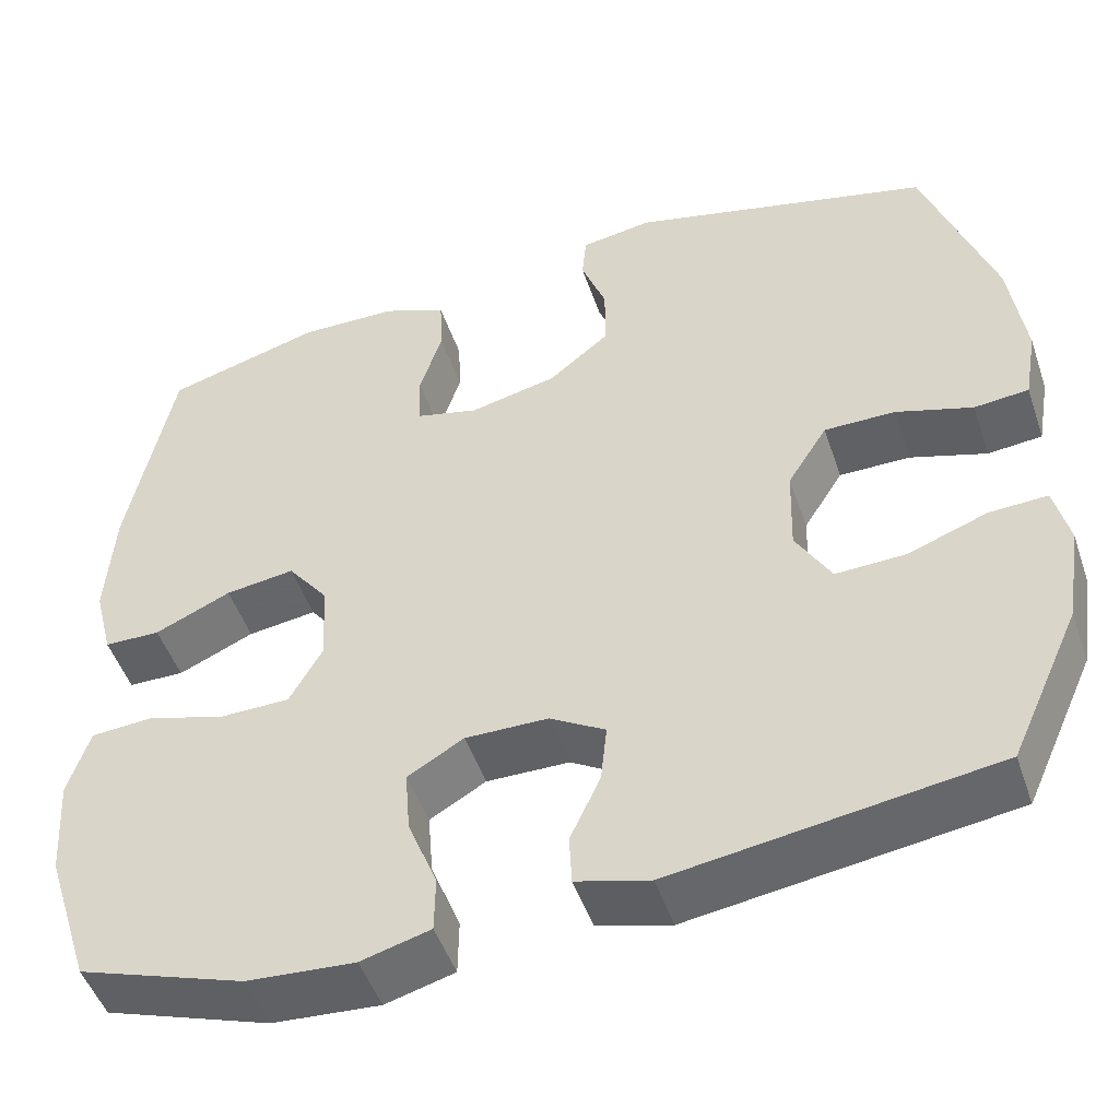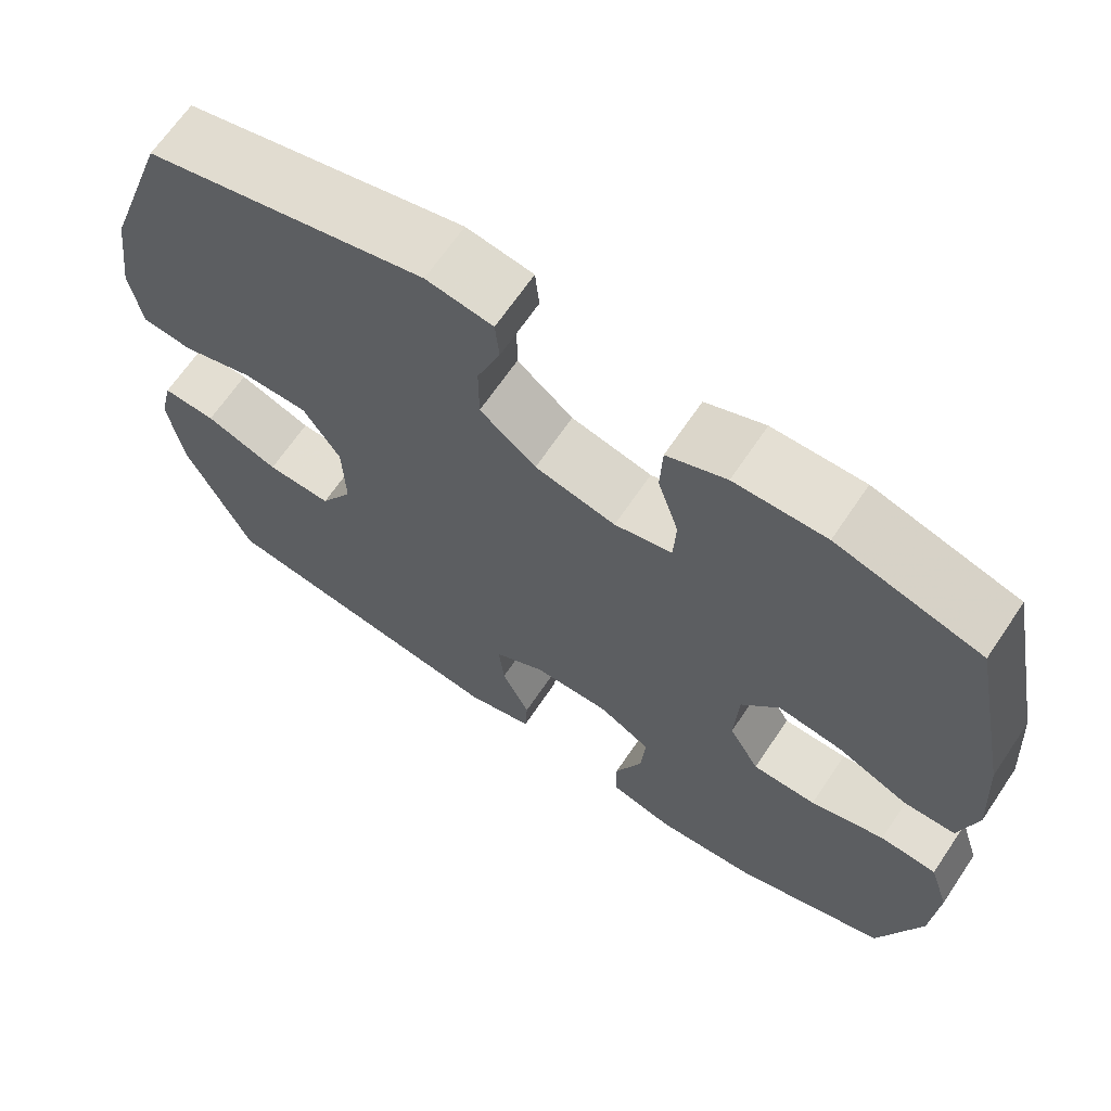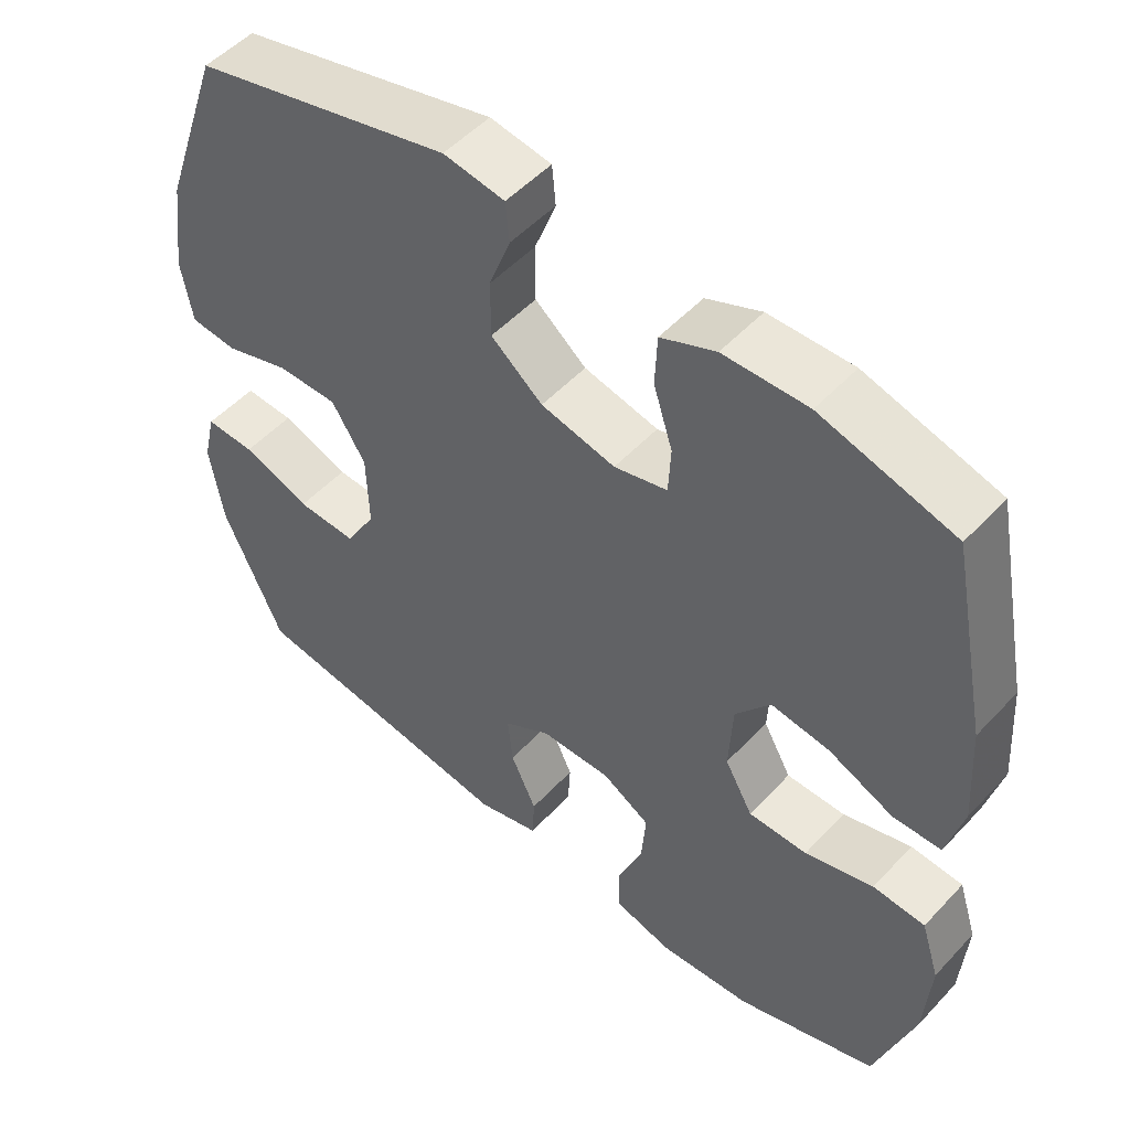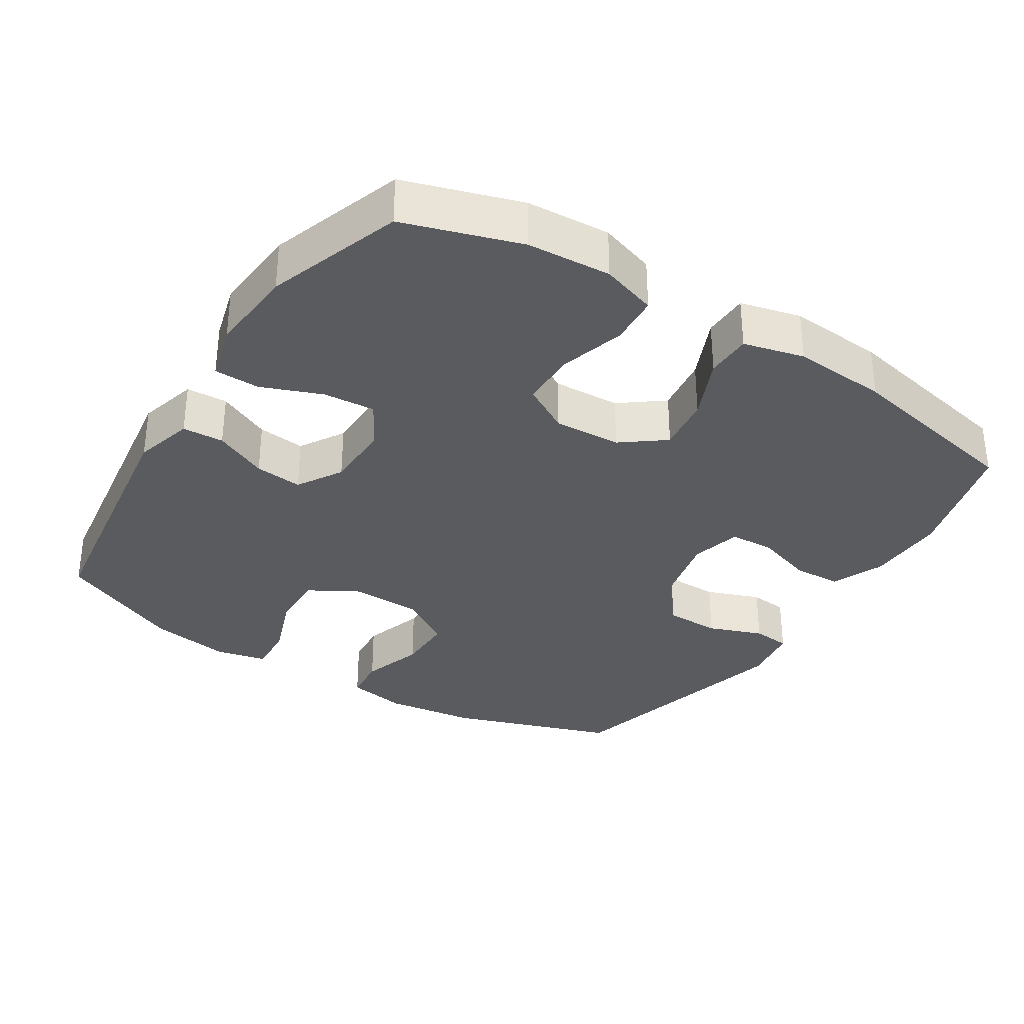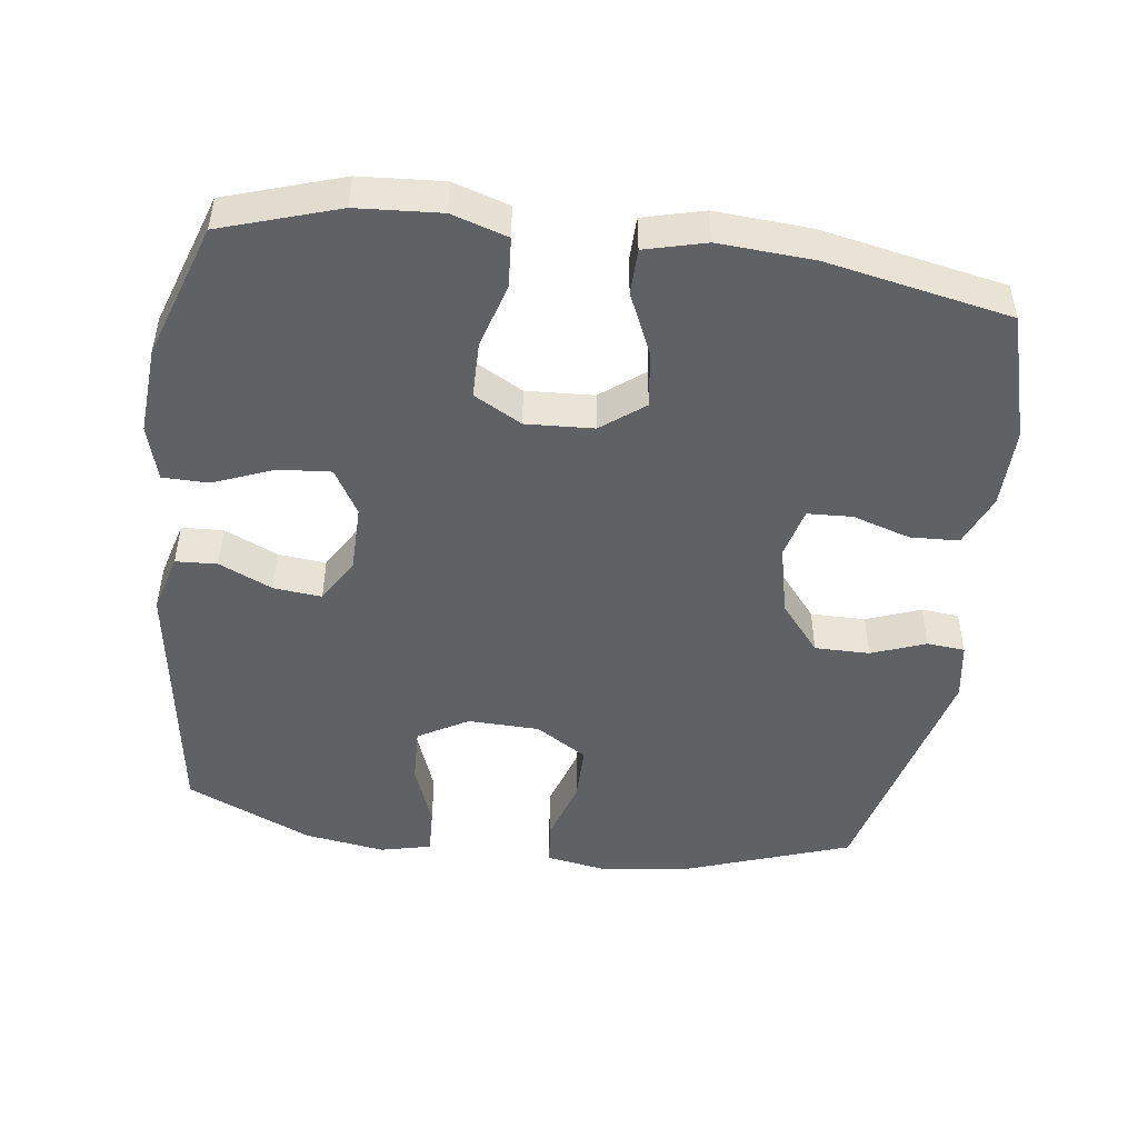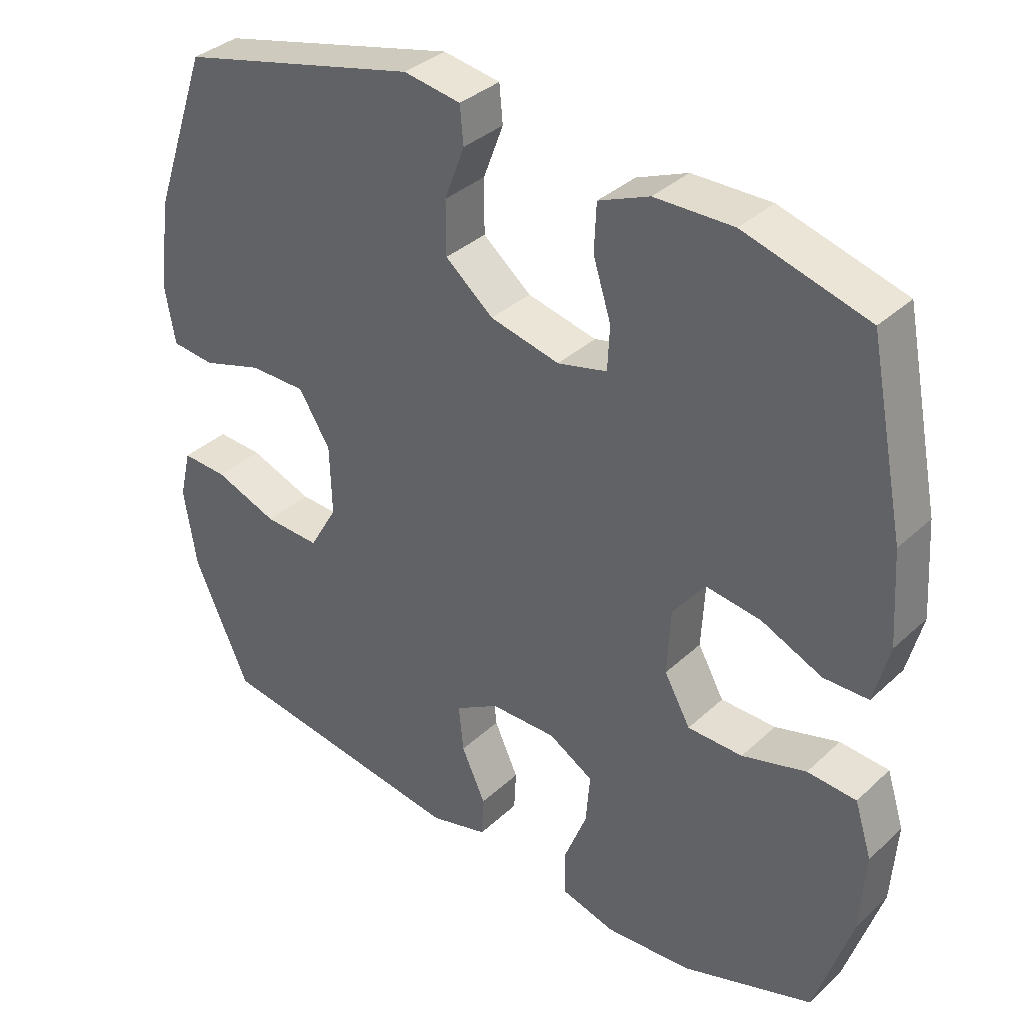
<metadata>
{"format":"obj","ext":"obj","renderer":"f3d","projection":"perspective","resolution":1024,"background":"white","views":[{"elev":-49.0,"azim":18.6,"up":"+Z"},{"elev":66.7,"azim":-146.0,"up":"+Z"},{"elev":51.3,"azim":-138.8,"up":"+Z"},{"elev":-33.3,"azim":-122.6,"up":"+Y"},{"elev":-48.0,"azim":-97.5,"up":"+Y"},{"elev":35.6,"azim":-140.3,"up":"+Z"}]}
</metadata>
<code>
v 0.5 0.07 -0.5
v 0.129 0.07 -0.554
v 0.044 0.07 -0.531
v 0.041 0.07 -0.472
v 0.076 0.07 -0.396
v 0.083 0.07 -0.328
v 0.019 0.07 -0.29
v -0.077 0.07 -0.289
v -0.142 0.07 -0.327
v -0.136 0.07 -0.401
v -0.102 0.07 -0.487
v -0.103 0.07 -0.552
v -0.183 0.07 -0.574
v -0.308 0.07 -0.565
v -0.5 0.07 -0.5
v -0.553 0.07 -0.335
v -0.561 0.07 -0.216
v -0.536 0.07 -0.137
v -0.465 0.07 -0.132
v -0.372 0.07 -0.159
v -0.292 0.07 -0.158
v -0.254 0.07 -0.09
v -0.259 0.07 0.006
v -0.306 0.07 0.067
v -0.386 0.07 0.056
v -0.474 0.07 0.017
v -0.539 0.07 0.018
v -0.561 0.07 0.104
v -0.552 0.07 0.239
v -0.5 0.07 0.5
v -0.32 0.07 0.551
v -0.206 0.07 0.549
v -0.132 0.07 0.518
v -0.129 0.07 0.449
v -0.155 0.07 0.367
v -0.152 0.07 0.303
v -0.08 0.07 0.285
v 0.021 0.07 0.308
v 0.091 0.07 0.365
v 0.091 0.07 0.443
v 0.062 0.07 0.52
v 0.067 0.07 0.574
v 0.15 0.07 0.587
v 0.5 0.07 0.5
v 0.581 0.07 0.267
v 0.599 0.07 0.136
v 0.584 0.07 0.05
v 0.521 0.07 0.044
v 0.432 0.07 0.072
v 0.35 0.07 0.072
v 0.304 0.07 -0.001
v 0.301 0.07 -0.103
v 0.342 0.07 -0.174
v 0.423 0.07 -0.171
v 0.515 0.07 -0.137
v 0.582 0.07 -0.134
v 0.599 0.07 -0.206
v 0.581 0.07 -0.321
v 0.5 0 -0.5
v 0.129 0 -0.554
v 0.044 0 -0.531
v 0.041 0 -0.472
v 0.076 0 -0.396
v 0.083 0 -0.328
v 0.019 0 -0.29
v -0.077 0 -0.289
v -0.142 0 -0.327
v -0.136 0 -0.401
v -0.102 0 -0.487
v -0.103 0 -0.552
v -0.183 0 -0.574
v -0.308 0 -0.565
v -0.5 0 -0.5
v -0.553 0 -0.335
v -0.561 0 -0.216
v -0.536 0 -0.137
v -0.465 0 -0.132
v -0.372 0 -0.159
v -0.292 0 -0.158
v -0.254 0 -0.09
v -0.259 0 0.006
v -0.306 0 0.067
v -0.386 0 0.056
v -0.474 0 0.017
v -0.539 0 0.018
v -0.561 0 0.104
v -0.552 0 0.239
v -0.5 0 0.5
v -0.32 0 0.551
v -0.206 0 0.549
v -0.132 0 0.518
v -0.129 0 0.449
v -0.155 0 0.367
v -0.152 0 0.303
v -0.08 0 0.285
v 0.021 0 0.308
v 0.091 0 0.365
v 0.091 0 0.443
v 0.062 0 0.52
v 0.067 0 0.574
v 0.15 0 0.587
v 0.5 0 0.5
v 0.581 0 0.267
v 0.599 0 0.136
v 0.584 0 0.05
v 0.521 0 0.044
v 0.432 0 0.072
v 0.35 0 0.072
v 0.304 0 -0.001
v 0.301 0 -0.103
v 0.342 0 -0.174
v 0.423 0 -0.171
v 0.515 0 -0.137
v 0.582 0 -0.134
v 0.599 0 -0.206
v 0.581 0 -0.321
f 54 55 56 57
f 53 54 57 58
f 46 47 48 49
f 46 49 50
f 45 46 50
f 44 45 50
f 43 44 50 51
f 40 41 42 43
f 39 40 43 51
f 32 33 34 35
f 32 35 36
f 31 32 36
f 30 31 36
f 29 30 36
f 28 29 36 37
f 25 26 27 28
f 24 25 28 37
f 17 18 19 20
f 17 20 21
f 16 17 21
f 15 16 21
f 14 15 21
f 13 14 21 22
f 10 11 12 13
f 9 10 13 22
f 2 3 4 5
f 2 5 6
f 53 58 1 2
f 52 53 2 6
f 38 39 51 52
f 38 52 6 7
f 23 24 37 38
f 23 38 7 8
f 8 9 22 23
f 115 114 113 112
f 116 115 112 111
f 107 106 105 104
f 108 107 104
f 108 104 103
f 108 103 102
f 109 108 102 101
f 101 100 99 98
f 109 101 98 97
f 93 92 91 90
f 94 93 90
f 94 90 89
f 94 89 88
f 94 88 87
f 95 94 87 86
f 86 85 84 83
f 95 86 83 82
f 78 77 76 75
f 79 78 75
f 79 75 74
f 79 74 73
f 79 73 72
f 80 79 72 71
f 71 70 69 68
f 80 71 68 67
f 63 62 61 60
f 64 63 60
f 60 59 116 111
f 64 60 111 110
f 110 109 97 96
f 65 64 110 96
f 96 95 82 81
f 66 65 96 81
f 81 80 67 66
f 1 59 60 2
f 2 60 61 3
f 3 61 62 4
f 4 62 63 5
f 5 63 64 6
f 6 64 65 7
f 7 65 66 8
f 8 66 67 9
f 9 67 68 10
f 10 68 69 11
f 11 69 70 12
f 12 70 71 13
f 13 71 72 14
f 14 72 73 15
f 15 73 74 16
f 16 74 75 17
f 17 75 76 18
f 18 76 77 19
f 19 77 78 20
f 20 78 79 21
f 21 79 80 22
f 22 80 81 23
f 23 81 82 24
f 24 82 83 25
f 25 83 84 26
f 26 84 85 27
f 27 85 86 28
f 28 86 87 29
f 29 87 88 30
f 30 88 89 31
f 31 89 90 32
f 32 90 91 33
f 33 91 92 34
f 34 92 93 35
f 35 93 94 36
f 36 94 95 37
f 37 95 96 38
f 38 96 97 39
f 39 97 98 40
f 40 98 99 41
f 41 99 100 42
f 42 100 101 43
f 43 101 102 44
f 44 102 103 45
f 45 103 104 46
f 46 104 105 47
f 47 105 106 48
f 48 106 107 49
f 49 107 108 50
f 50 108 109 51
f 51 109 110 52
f 52 110 111 53
f 53 111 112 54
f 54 112 113 55
f 55 113 114 56
f 56 114 115 57
f 57 115 116 58
f 58 116 59 1

</code>
